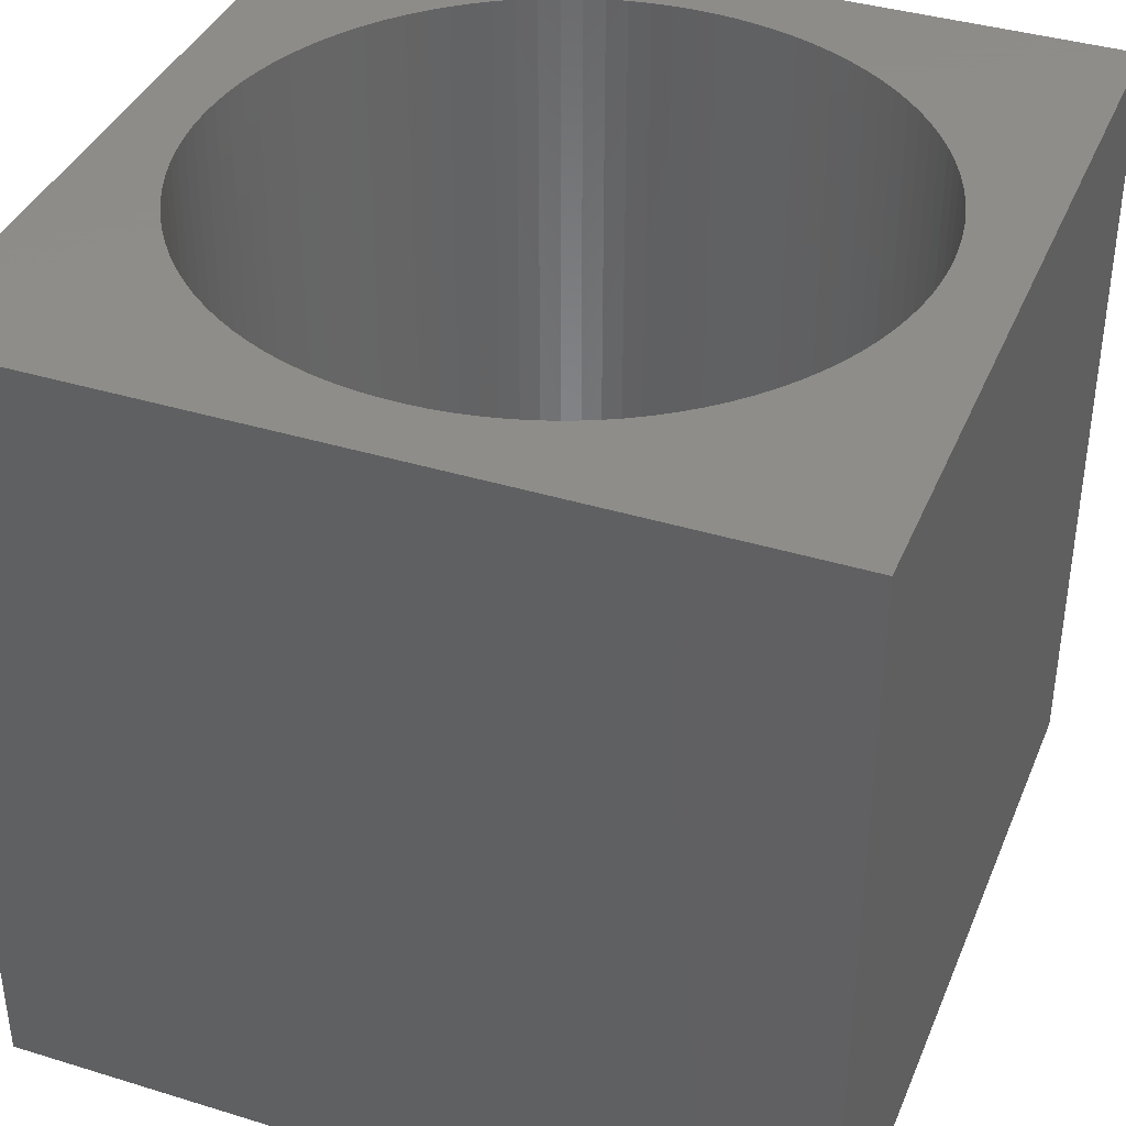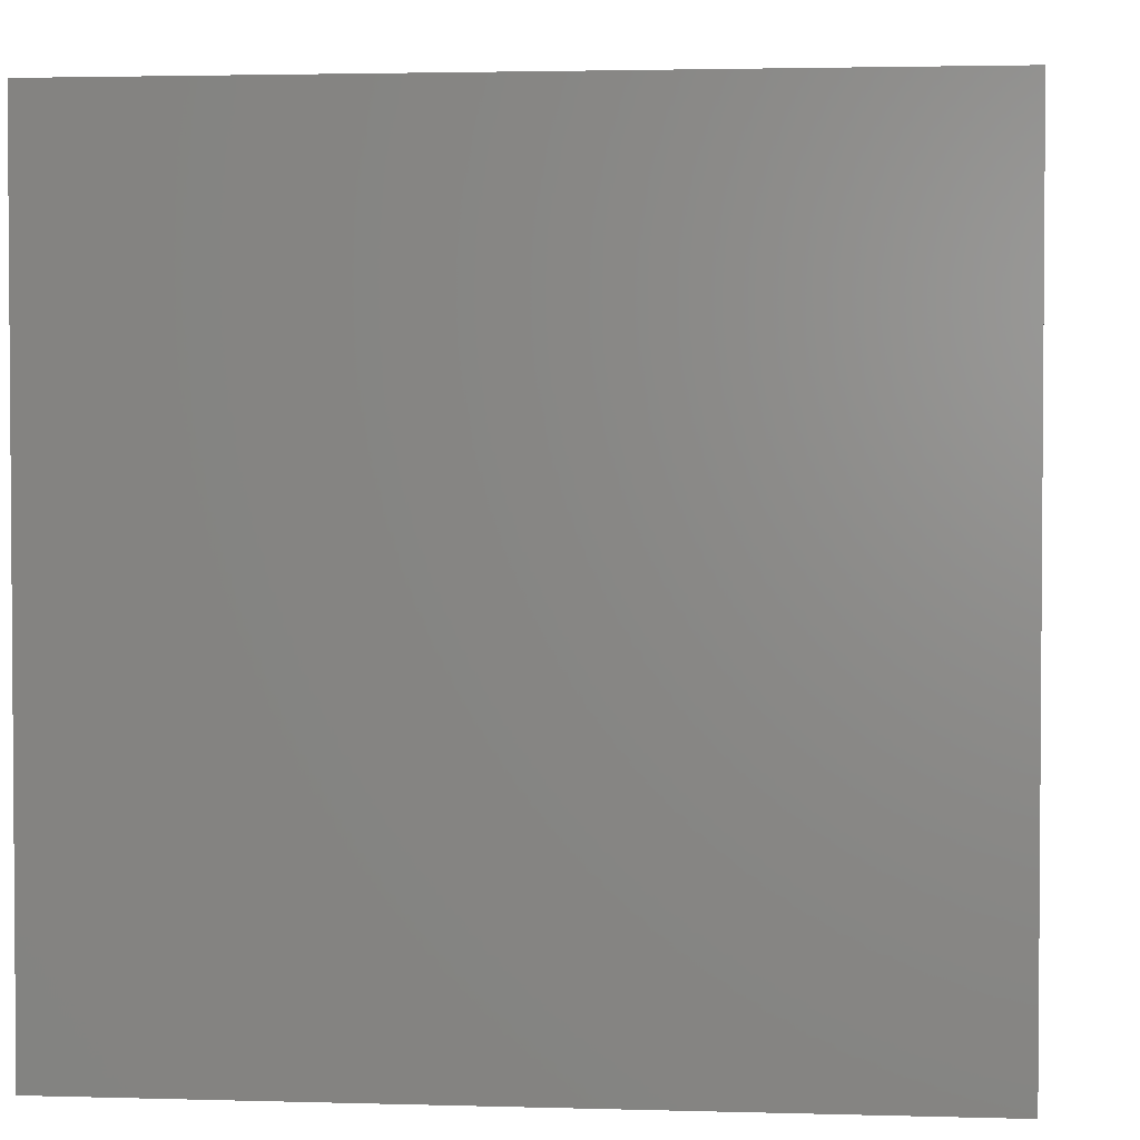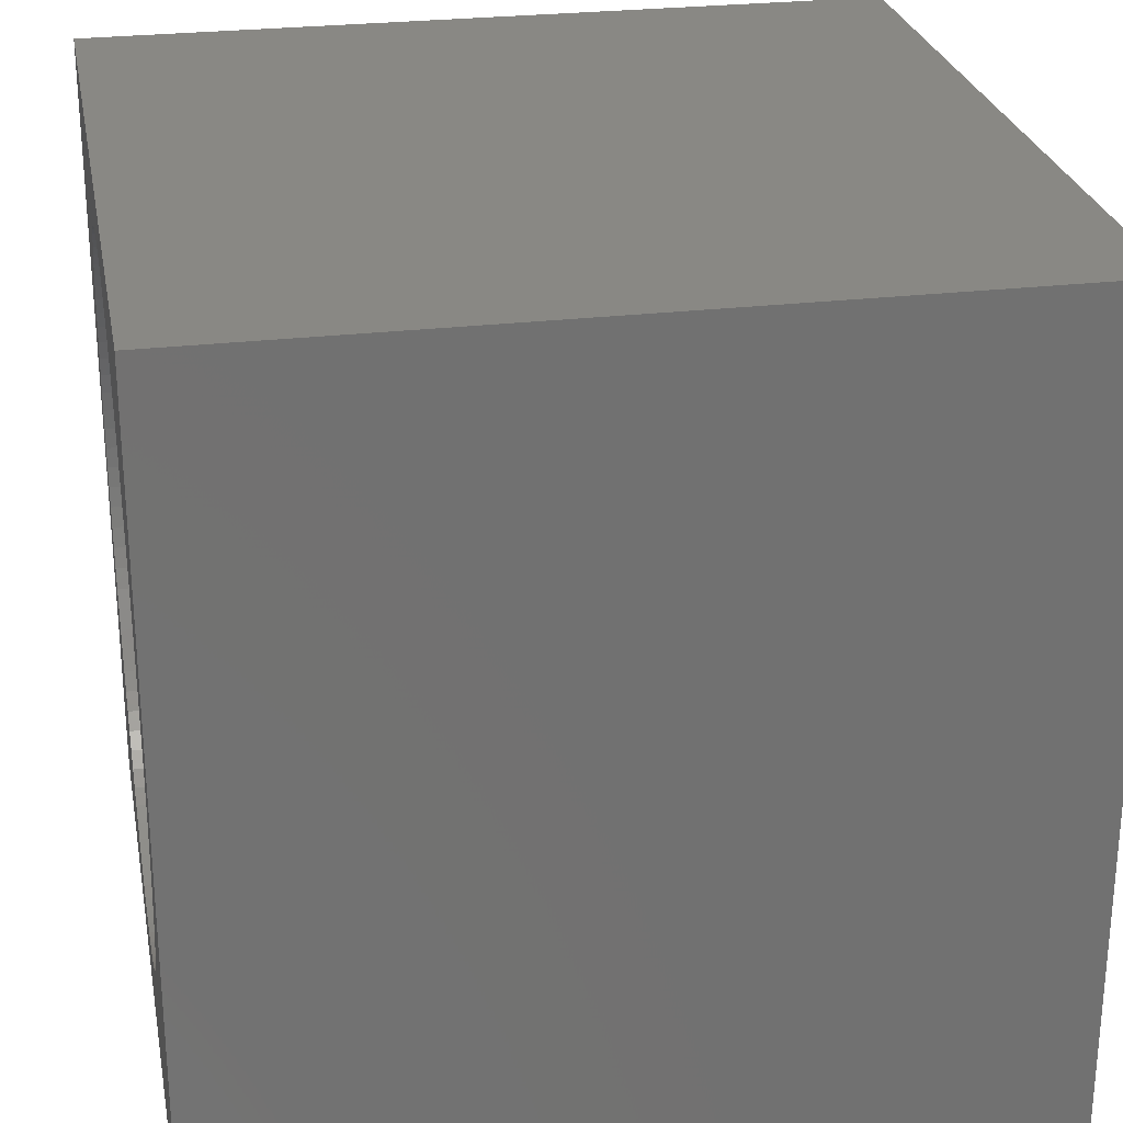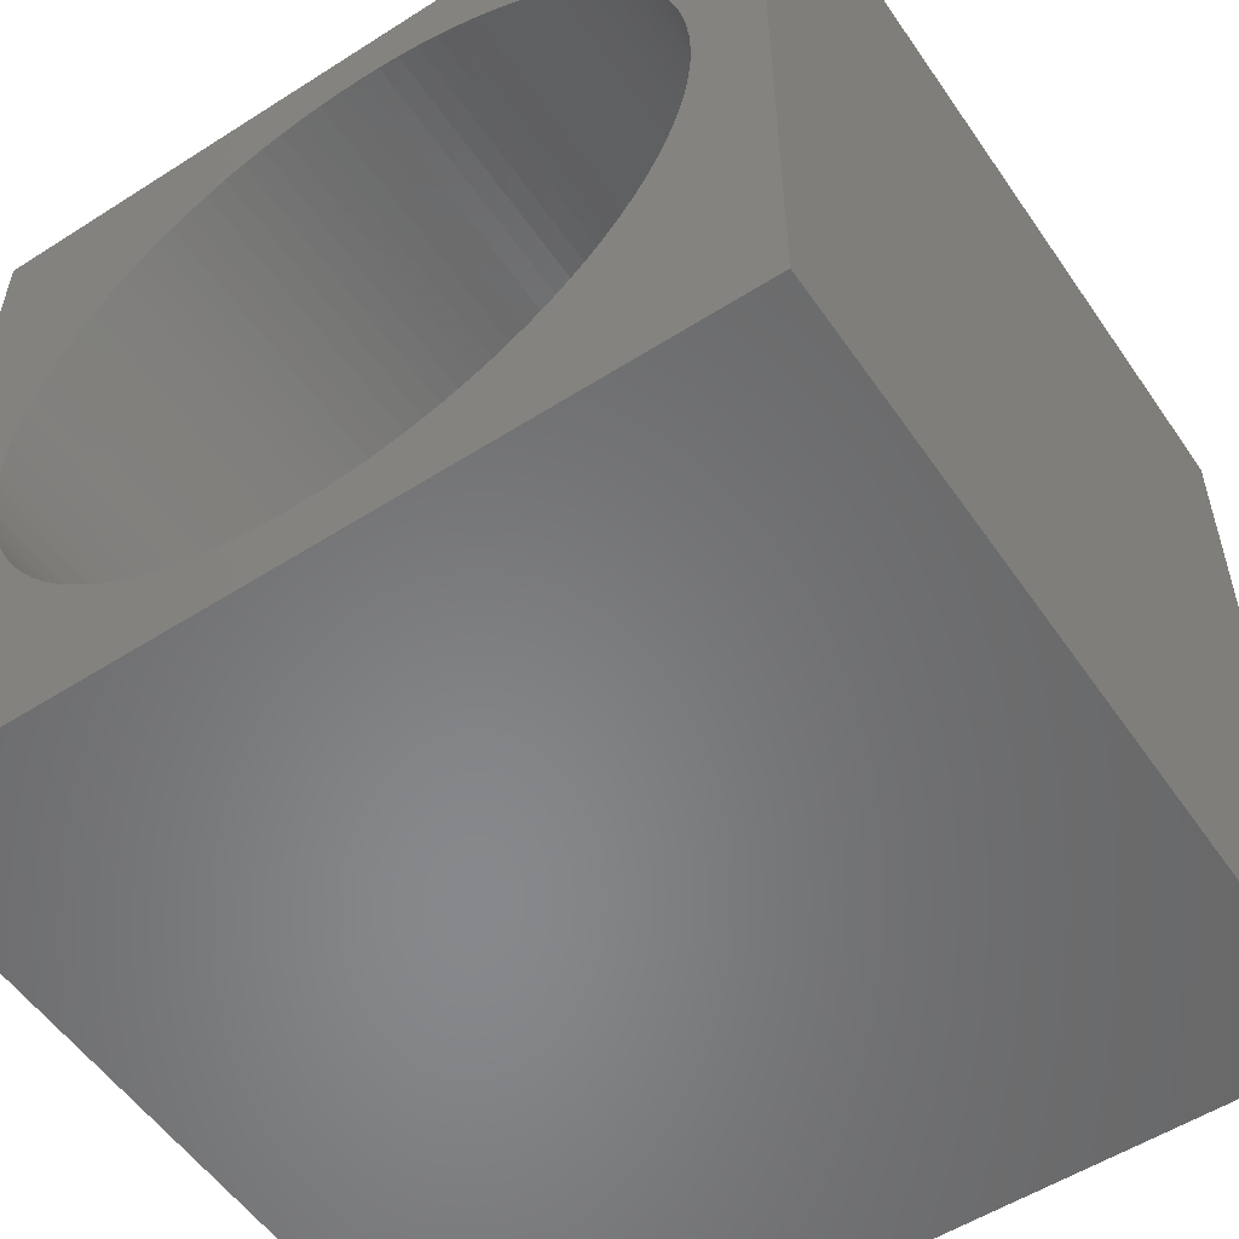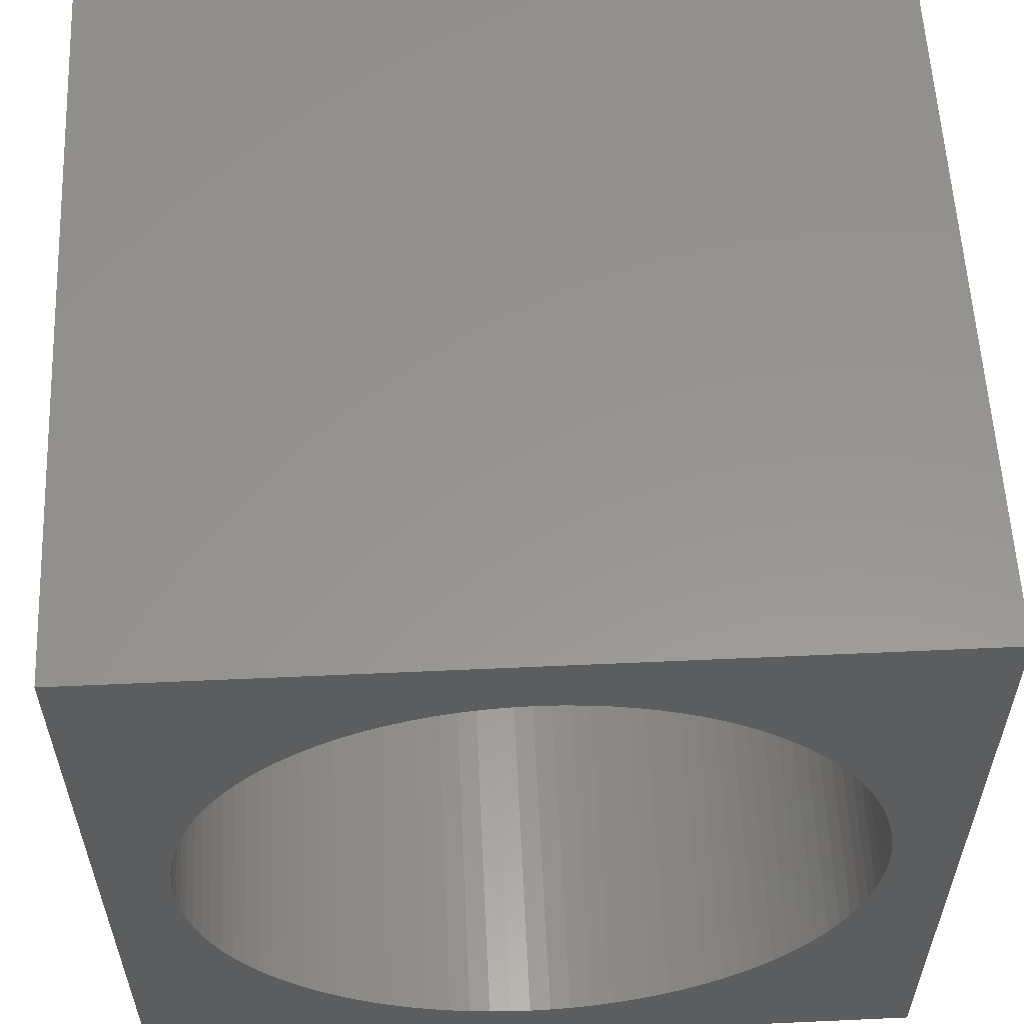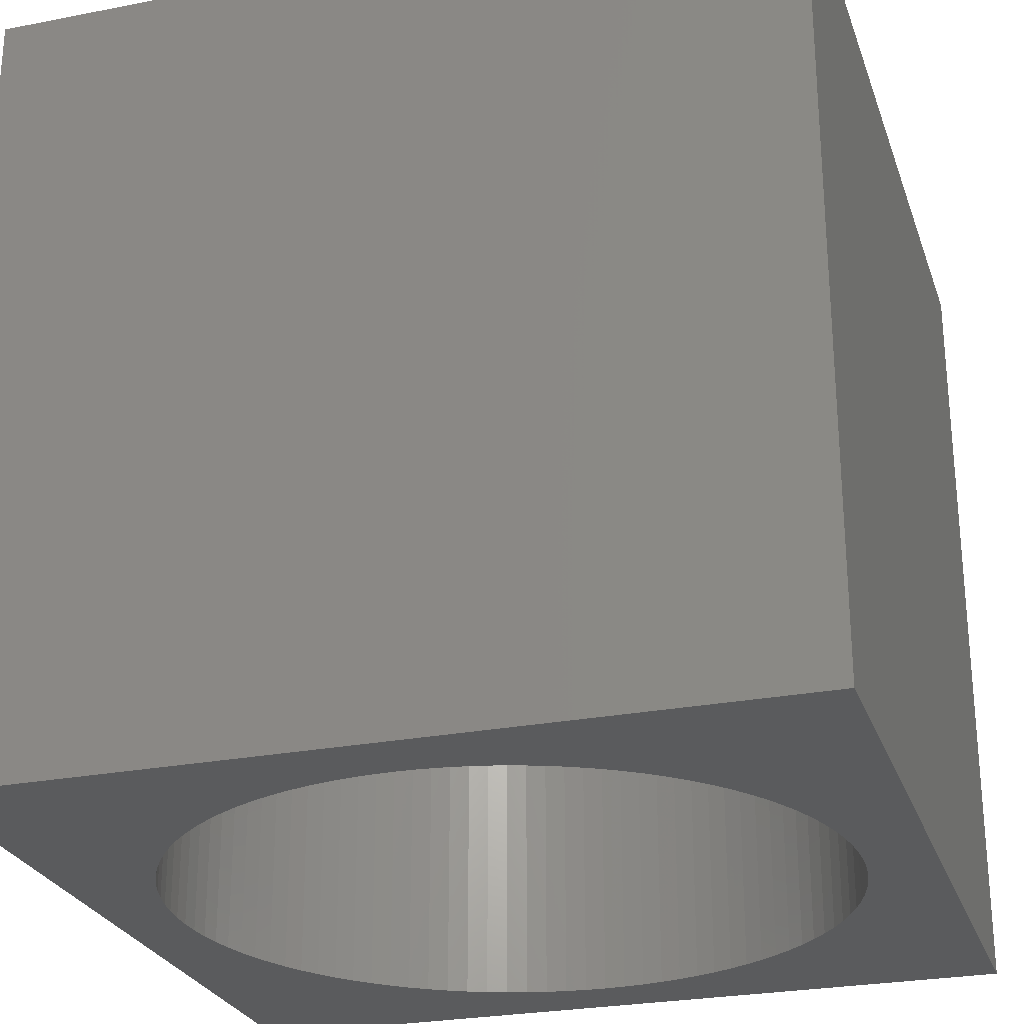
<metadata>
{"format":"stl","ext":"stl","renderer":"f3d","projection":"perspective","resolution":1024,"background":"white","views":[{"elev":38.5,"azim":111.2,"up":"+Z"},{"elev":2.6,"azim":95.8,"up":"+Y"},{"elev":26.4,"azim":-100.6,"up":"+Y"},{"elev":-54.7,"azim":34.0,"up":"+Y"},{"elev":57.7,"azim":177.3,"up":"+Y"},{"elev":-26.4,"azim":-72.9,"up":"+Z"}]}
</metadata>
<code>
# stl→obj: 208 verts, 416 faces
v -60 -60 -60
v -60 60 60
v -60 60 -60
v -60 -60 60
v 60 60 60
v 50 0 60
v 60 -60 60
v 49.9 3.14 60
v 49.61 6.267 60
v 49.11 9.369 60
v 48.43 12.43 60
v 47.55 15.45 60
v 46.49 18.41 60
v 45.24 21.29 60
v 43.82 24.09 60
v 42.22 26.79 60
v 40.45 29.39 60
v 38.53 31.87 60
v 36.45 34.23 60
v 34.23 36.45 60
v 31.87 38.53 60
v 29.39 40.45 60
v 26.79 42.22 60
v 24.09 43.82 60
v 21.29 45.24 60
v 18.41 46.49 60
v 15.45 47.55 60
v 12.43 48.43 60
v 9.369 49.11 60
v 6.267 49.61 60
v 3.14 49.9 60
v 0 50 60
v -3.14 49.9 60
v -49.9 3.14 60
v -50 0 60
v -49.61 6.267 60
v -49.11 9.369 60
v -48.43 12.43 60
v -47.55 15.45 60
v -46.49 18.41 60
v -45.24 21.29 60
v -43.82 24.09 60
v -42.22 26.79 60
v -40.45 29.39 60
v -38.53 31.87 60
v -36.45 34.23 60
v -34.23 36.45 60
v -31.87 38.53 60
v -29.39 40.45 60
v -26.79 42.22 60
v -24.09 43.82 60
v -21.29 45.24 60
v -18.41 46.49 60
v -15.45 47.55 60
v -12.43 48.43 60
v -9.369 49.11 60
v -6.267 49.61 60
v 49.9 -3.14 60
v 49.61 -6.267 60
v 49.11 -9.369 60
v 48.43 -12.43 60
v 47.55 -15.45 60
v 46.49 -18.41 60
v 45.24 -21.29 60
v 43.82 -24.09 60
v 42.22 -26.79 60
v 40.45 -29.39 60
v 38.53 -31.87 60
v 36.45 -34.23 60
v 34.23 -36.45 60
v 31.87 -38.53 60
v 29.39 -40.45 60
v 26.79 -42.22 60
v 24.09 -43.82 60
v 21.29 -45.24 60
v 18.41 -46.49 60
v 15.45 -47.55 60
v 12.43 -48.43 60
v 9.369 -49.11 60
v 6.267 -49.61 60
v 3.14 -49.9 60
v 0 -50 60
v -3.14 -49.9 60
v -6.267 -49.61 60
v -49.9 -3.14 60
v -9.369 -49.11 60
v -12.43 -48.43 60
v -15.45 -47.55 60
v -18.41 -46.49 60
v -21.29 -45.24 60
v -24.09 -43.82 60
v -26.79 -42.22 60
v -29.39 -40.45 60
v -31.87 -38.53 60
v -34.23 -36.45 60
v -36.45 -34.23 60
v -38.53 -31.87 60
v -40.45 -29.39 60
v -42.22 -26.79 60
v -43.82 -24.09 60
v -45.24 -21.29 60
v -46.49 -18.41 60
v -47.55 -15.45 60
v -48.43 -12.43 60
v -49.11 -9.369 60
v -49.61 -6.267 60
v 60 60 -60
v 60 -60 -60
v 50 0 -60
v 49.9 -3.14 -60
v 49.61 -6.267 -60
v 49.11 -9.369 -60
v 48.43 -12.43 -60
v 47.55 -15.45 -60
v 46.49 -18.41 -60
v 45.24 -21.29 -60
v 43.82 -24.09 -60
v 42.22 -26.79 -60
v 40.45 -29.39 -60
v 38.53 -31.87 -60
v 36.45 -34.23 -60
v 34.23 -36.45 -60
v 31.87 -38.53 -60
v 29.39 -40.45 -60
v 26.79 -42.22 -60
v 24.09 -43.82 -60
v 21.29 -45.24 -60
v 18.41 -46.49 -60
v 15.45 -47.55 -60
v 12.43 -48.43 -60
v 9.369 -49.11 -60
v 6.267 -49.61 -60
v 3.14 -49.9 -60
v 0 -50 -60
v -3.14 -49.9 -60
v -49.9 -3.14 -60
v -50 0 -60
v -49.61 -6.267 -60
v -49.11 -9.369 -60
v -48.43 -12.43 -60
v -47.55 -15.45 -60
v -46.49 -18.41 -60
v -45.24 -21.29 -60
v -43.82 -24.09 -60
v -42.22 -26.79 -60
v -40.45 -29.39 -60
v -38.53 -31.87 -60
v -36.45 -34.23 -60
v -34.23 -36.45 -60
v -31.87 -38.53 -60
v -29.39 -40.45 -60
v -26.79 -42.22 -60
v -24.09 -43.82 -60
v -21.29 -45.24 -60
v -18.41 -46.49 -60
v -15.45 -47.55 -60
v -12.43 -48.43 -60
v -9.369 -49.11 -60
v -6.267 -49.61 -60
v 49.9 3.14 -60
v 49.61 6.267 -60
v 49.11 9.369 -60
v 48.43 12.43 -60
v 47.55 15.45 -60
v 46.49 18.41 -60
v 45.24 21.29 -60
v 43.82 24.09 -60
v 42.22 26.79 -60
v 40.45 29.39 -60
v 38.53 31.87 -60
v 36.45 34.23 -60
v 34.23 36.45 -60
v 31.87 38.53 -60
v 29.39 40.45 -60
v 26.79 42.22 -60
v 24.09 43.82 -60
v 21.29 45.24 -60
v 18.41 46.49 -60
v 15.45 47.55 -60
v 12.43 48.43 -60
v 9.369 49.11 -60
v 6.267 49.61 -60
v 3.14 49.9 -60
v 0 50 -60
v -3.14 49.9 -60
v -6.267 49.61 -60
v -49.9 3.14 -60
v -9.369 49.11 -60
v -12.43 48.43 -60
v -15.45 47.55 -60
v -18.41 46.49 -60
v -21.29 45.24 -60
v -24.09 43.82 -60
v -26.79 42.22 -60
v -29.39 40.45 -60
v -31.87 38.53 -60
v -34.23 36.45 -60
v -36.45 34.23 -60
v -38.53 31.87 -60
v -40.45 29.39 -60
v -42.22 26.79 -60
v -43.82 24.09 -60
v -45.24 21.29 -60
v -46.49 18.41 -60
v -47.55 15.45 -60
v -48.43 12.43 -60
v -49.11 9.369 -60
v -49.61 6.267 -60
f 1 2 3
f 2 1 4
f 5 6 7
f 5 8 6
f 5 9 8
f 5 10 9
f 5 11 10
f 5 12 11
f 5 13 12
f 5 14 13
f 5 15 14
f 5 16 15
f 5 17 16
f 5 18 17
f 5 19 18
f 5 20 19
f 5 21 20
f 5 22 21
f 5 23 22
f 5 24 23
f 5 25 24
f 5 26 25
f 5 27 26
f 5 28 27
f 5 29 28
f 5 30 29
f 5 31 30
f 5 32 31
f 2 32 5
f 32 2 33
f 34 2 35
f 36 2 34
f 37 2 36
f 38 2 37
f 39 2 38
f 40 2 39
f 41 2 40
f 42 2 41
f 43 2 42
f 44 2 43
f 45 2 44
f 46 2 45
f 47 2 46
f 48 2 47
f 49 2 48
f 50 2 49
f 51 2 50
f 52 2 51
f 53 2 52
f 54 2 53
f 55 2 54
f 56 2 55
f 57 2 56
f 33 2 57
f 58 7 6
f 59 7 58
f 60 7 59
f 61 7 60
f 62 7 61
f 63 7 62
f 64 7 63
f 65 7 64
f 66 7 65
f 67 7 66
f 68 7 67
f 69 7 68
f 70 7 69
f 71 7 70
f 72 7 71
f 73 7 72
f 74 7 73
f 75 7 74
f 76 7 75
f 77 7 76
f 78 7 77
f 79 7 78
f 80 7 79
f 81 7 80
f 82 7 81
f 4 82 83
f 4 83 84
f 4 35 2
f 35 4 85
f 82 4 7
f 86 4 84
f 87 4 86
f 88 4 87
f 89 4 88
f 90 4 89
f 91 4 90
f 92 4 91
f 93 4 92
f 94 4 93
f 95 4 94
f 96 4 95
f 97 4 96
f 98 4 97
f 99 4 98
f 100 4 99
f 101 4 100
f 102 4 101
f 103 4 102
f 104 4 103
f 105 4 104
f 106 4 105
f 85 4 106
f 7 107 5
f 107 7 108
f 108 109 107
f 108 110 109
f 108 111 110
f 108 112 111
f 108 113 112
f 108 114 113
f 108 115 114
f 108 116 115
f 108 117 116
f 108 118 117
f 108 119 118
f 108 120 119
f 108 121 120
f 108 122 121
f 108 123 122
f 108 124 123
f 108 125 124
f 108 126 125
f 108 127 126
f 108 128 127
f 108 129 128
f 108 130 129
f 108 131 130
f 108 132 131
f 108 133 132
f 108 134 133
f 1 134 108
f 134 1 135
f 136 1 137
f 138 1 136
f 139 1 138
f 140 1 139
f 141 1 140
f 142 1 141
f 143 1 142
f 144 1 143
f 145 1 144
f 146 1 145
f 147 1 146
f 148 1 147
f 149 1 148
f 150 1 149
f 151 1 150
f 152 1 151
f 153 1 152
f 154 1 153
f 155 1 154
f 156 1 155
f 157 1 156
f 158 1 157
f 159 1 158
f 135 1 159
f 160 107 109
f 161 107 160
f 162 107 161
f 163 107 162
f 164 107 163
f 165 107 164
f 166 107 165
f 167 107 166
f 168 107 167
f 169 107 168
f 170 107 169
f 171 107 170
f 172 107 171
f 173 107 172
f 174 107 173
f 175 107 174
f 176 107 175
f 177 107 176
f 178 107 177
f 179 107 178
f 180 107 179
f 181 107 180
f 182 107 181
f 183 107 182
f 184 107 183
f 3 184 185
f 3 185 186
f 3 137 1
f 137 3 187
f 184 3 107
f 188 3 186
f 189 3 188
f 190 3 189
f 191 3 190
f 192 3 191
f 193 3 192
f 194 3 193
f 195 3 194
f 196 3 195
f 197 3 196
f 198 3 197
f 199 3 198
f 200 3 199
f 201 3 200
f 202 3 201
f 203 3 202
f 204 3 203
f 205 3 204
f 206 3 205
f 207 3 206
f 208 3 207
f 187 3 208
f 1 7 4
f 7 1 108
f 107 2 5
f 2 107 3
f 109 8 160
f 8 109 6
f 35 187 34
f 187 35 137
f 184 31 32
f 31 184 183
f 134 83 82
f 83 134 135
f 171 20 172
f 20 171 19
f 197 48 47
f 48 197 196
f 191 54 53
f 54 191 190
f 165 14 166
f 14 165 13
f 178 25 26
f 25 178 177
f 175 22 23
f 22 175 174
f 40 203 41
f 203 40 204
f 188 57 56
f 57 188 186
f 162 11 163
f 11 162 10
f 160 9 161
f 9 160 8
f 168 17 169
f 17 168 16
f 166 15 167
f 15 166 14
f 181 28 29
f 28 181 180
f 182 29 30
f 29 182 181
f 176 23 24
f 23 176 175
f 174 21 22
f 21 174 173
f 37 206 38
f 206 37 207
f 44 199 45
f 199 44 200
f 46 197 47
f 197 46 198
f 36 207 37
f 207 36 208
f 194 51 50
f 51 194 193
f 195 50 49
f 50 195 194
f 189 56 55
f 56 189 188
f 186 33 57
f 33 186 185
f 130 79 78
f 79 130 131
f 118 65 117
f 65 118 66
f 111 58 110
f 58 111 59
f 150 95 94
f 95 150 149
f 95 148 96
f 148 95 149
f 155 90 89
f 90 155 154
f 153 92 91
f 92 153 152
f 159 86 84
f 86 159 158
f 98 145 99
f 145 98 146
f 104 139 105
f 139 104 140
f 102 141 103
f 141 102 142
f 161 10 162
f 10 161 9
f 164 13 165
f 13 164 12
f 163 12 164
f 12 163 11
f 170 19 171
f 19 170 18
f 180 27 28
f 27 180 179
f 179 26 27
f 26 179 178
f 183 30 31
f 30 183 182
f 177 24 25
f 24 177 176
f 173 20 21
f 20 173 172
f 45 198 46
f 198 45 199
f 42 201 43
f 201 42 202
f 41 202 42
f 202 41 203
f 43 200 44
f 200 43 201
f 38 205 39
f 205 38 206
f 39 204 40
f 204 39 205
f 34 208 36
f 208 34 187
f 193 52 51
f 52 193 192
f 192 53 52
f 53 192 191
f 196 49 48
f 49 196 195
f 190 55 54
f 55 190 189
f 185 32 33
f 32 185 184
f 110 6 109
f 6 110 58
f 133 82 81
f 82 133 134
f 131 80 79
f 80 131 132
f 129 78 77
f 78 129 130
f 122 71 70
f 71 122 123
f 123 72 71
f 72 123 124
f 122 69 121
f 69 122 70
f 125 74 73
f 74 125 126
f 124 73 72
f 73 124 125
f 127 76 75
f 76 127 128
f 121 68 120
f 68 121 69
f 119 66 118
f 66 119 67
f 117 64 116
f 64 117 65
f 115 62 114
f 62 115 63
f 113 60 112
f 60 113 61
f 152 93 92
f 93 152 151
f 154 91 90
f 91 154 153
f 158 87 86
f 87 158 157
f 156 89 88
f 89 156 155
f 157 88 87
f 88 157 156
f 135 84 83
f 84 135 159
f 99 144 100
f 144 99 145
f 101 142 102
f 142 101 143
f 100 143 101
f 143 100 144
f 97 146 98
f 146 97 147
f 103 140 104
f 140 103 141
f 105 138 106
f 138 105 139
f 85 137 35
f 137 85 136
f 169 18 170
f 18 169 17
f 167 16 168
f 16 167 15
f 132 81 80
f 81 132 133
f 128 77 76
f 77 128 129
f 126 75 74
f 75 126 127
f 120 67 119
f 67 120 68
f 116 63 115
f 63 116 64
f 114 61 113
f 61 114 62
f 112 59 111
f 59 112 60
f 151 94 93
f 94 151 150
f 96 147 97
f 147 96 148
f 106 136 85
f 136 106 138

</code>
